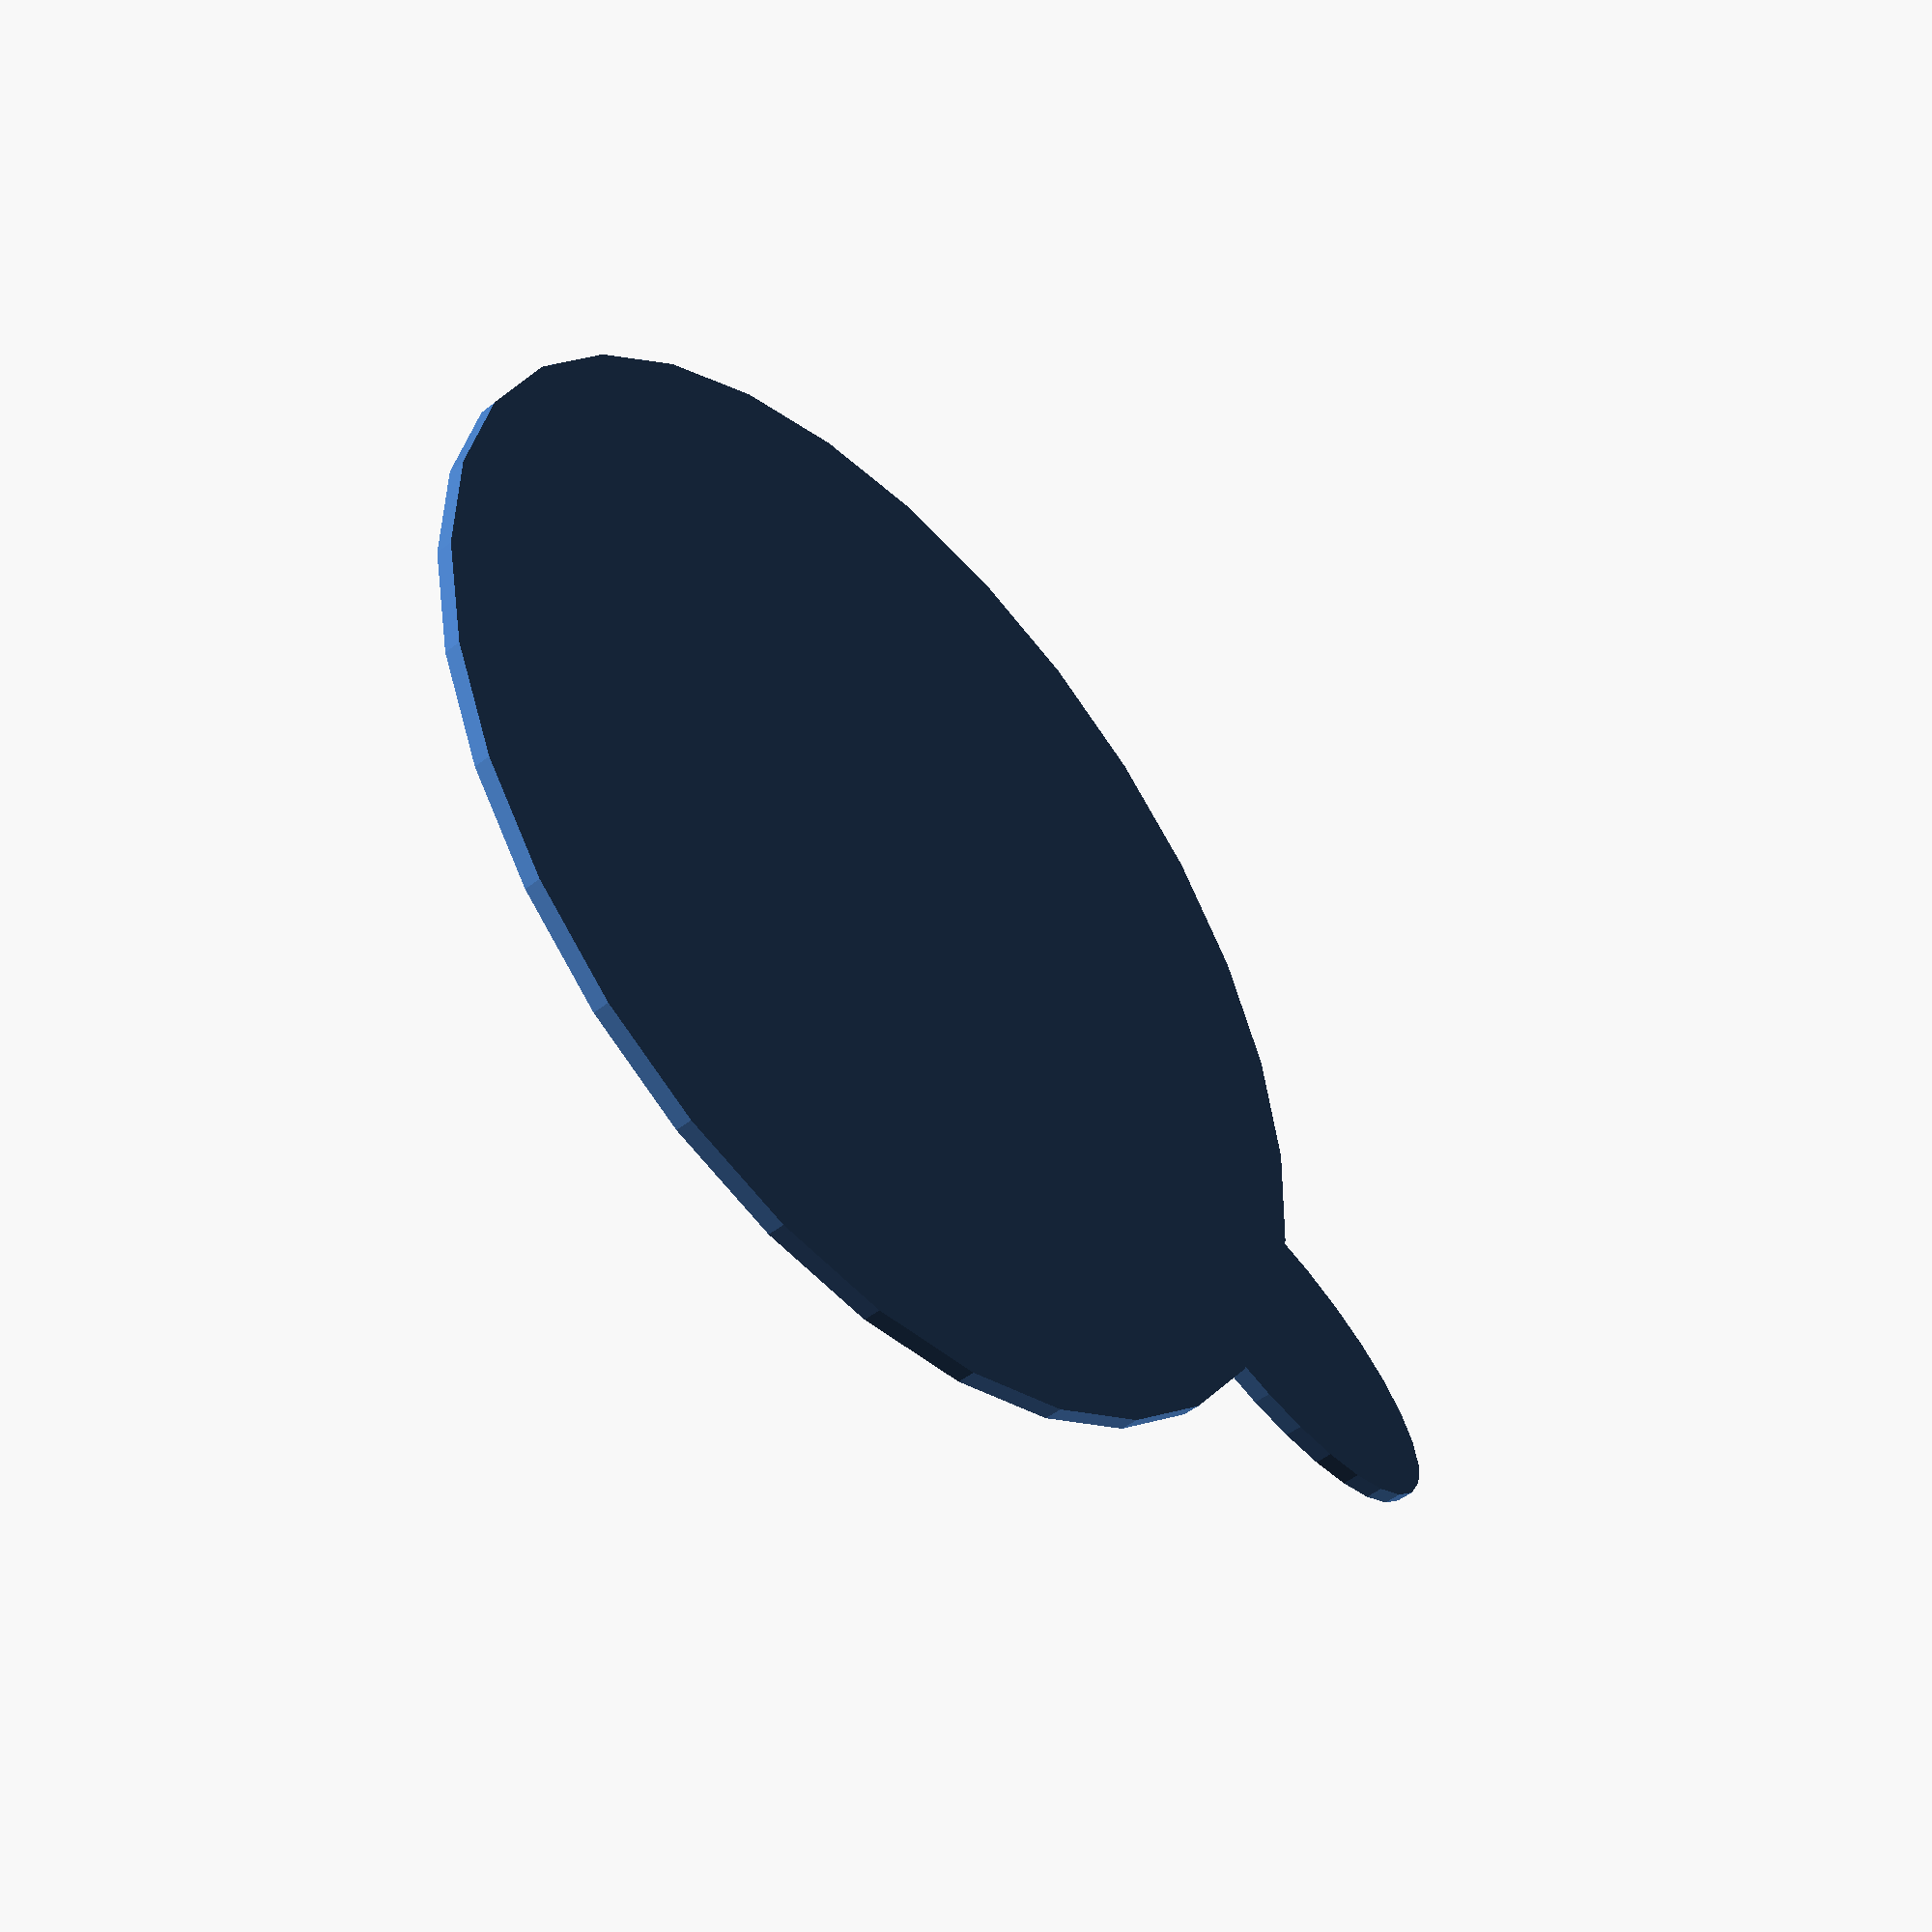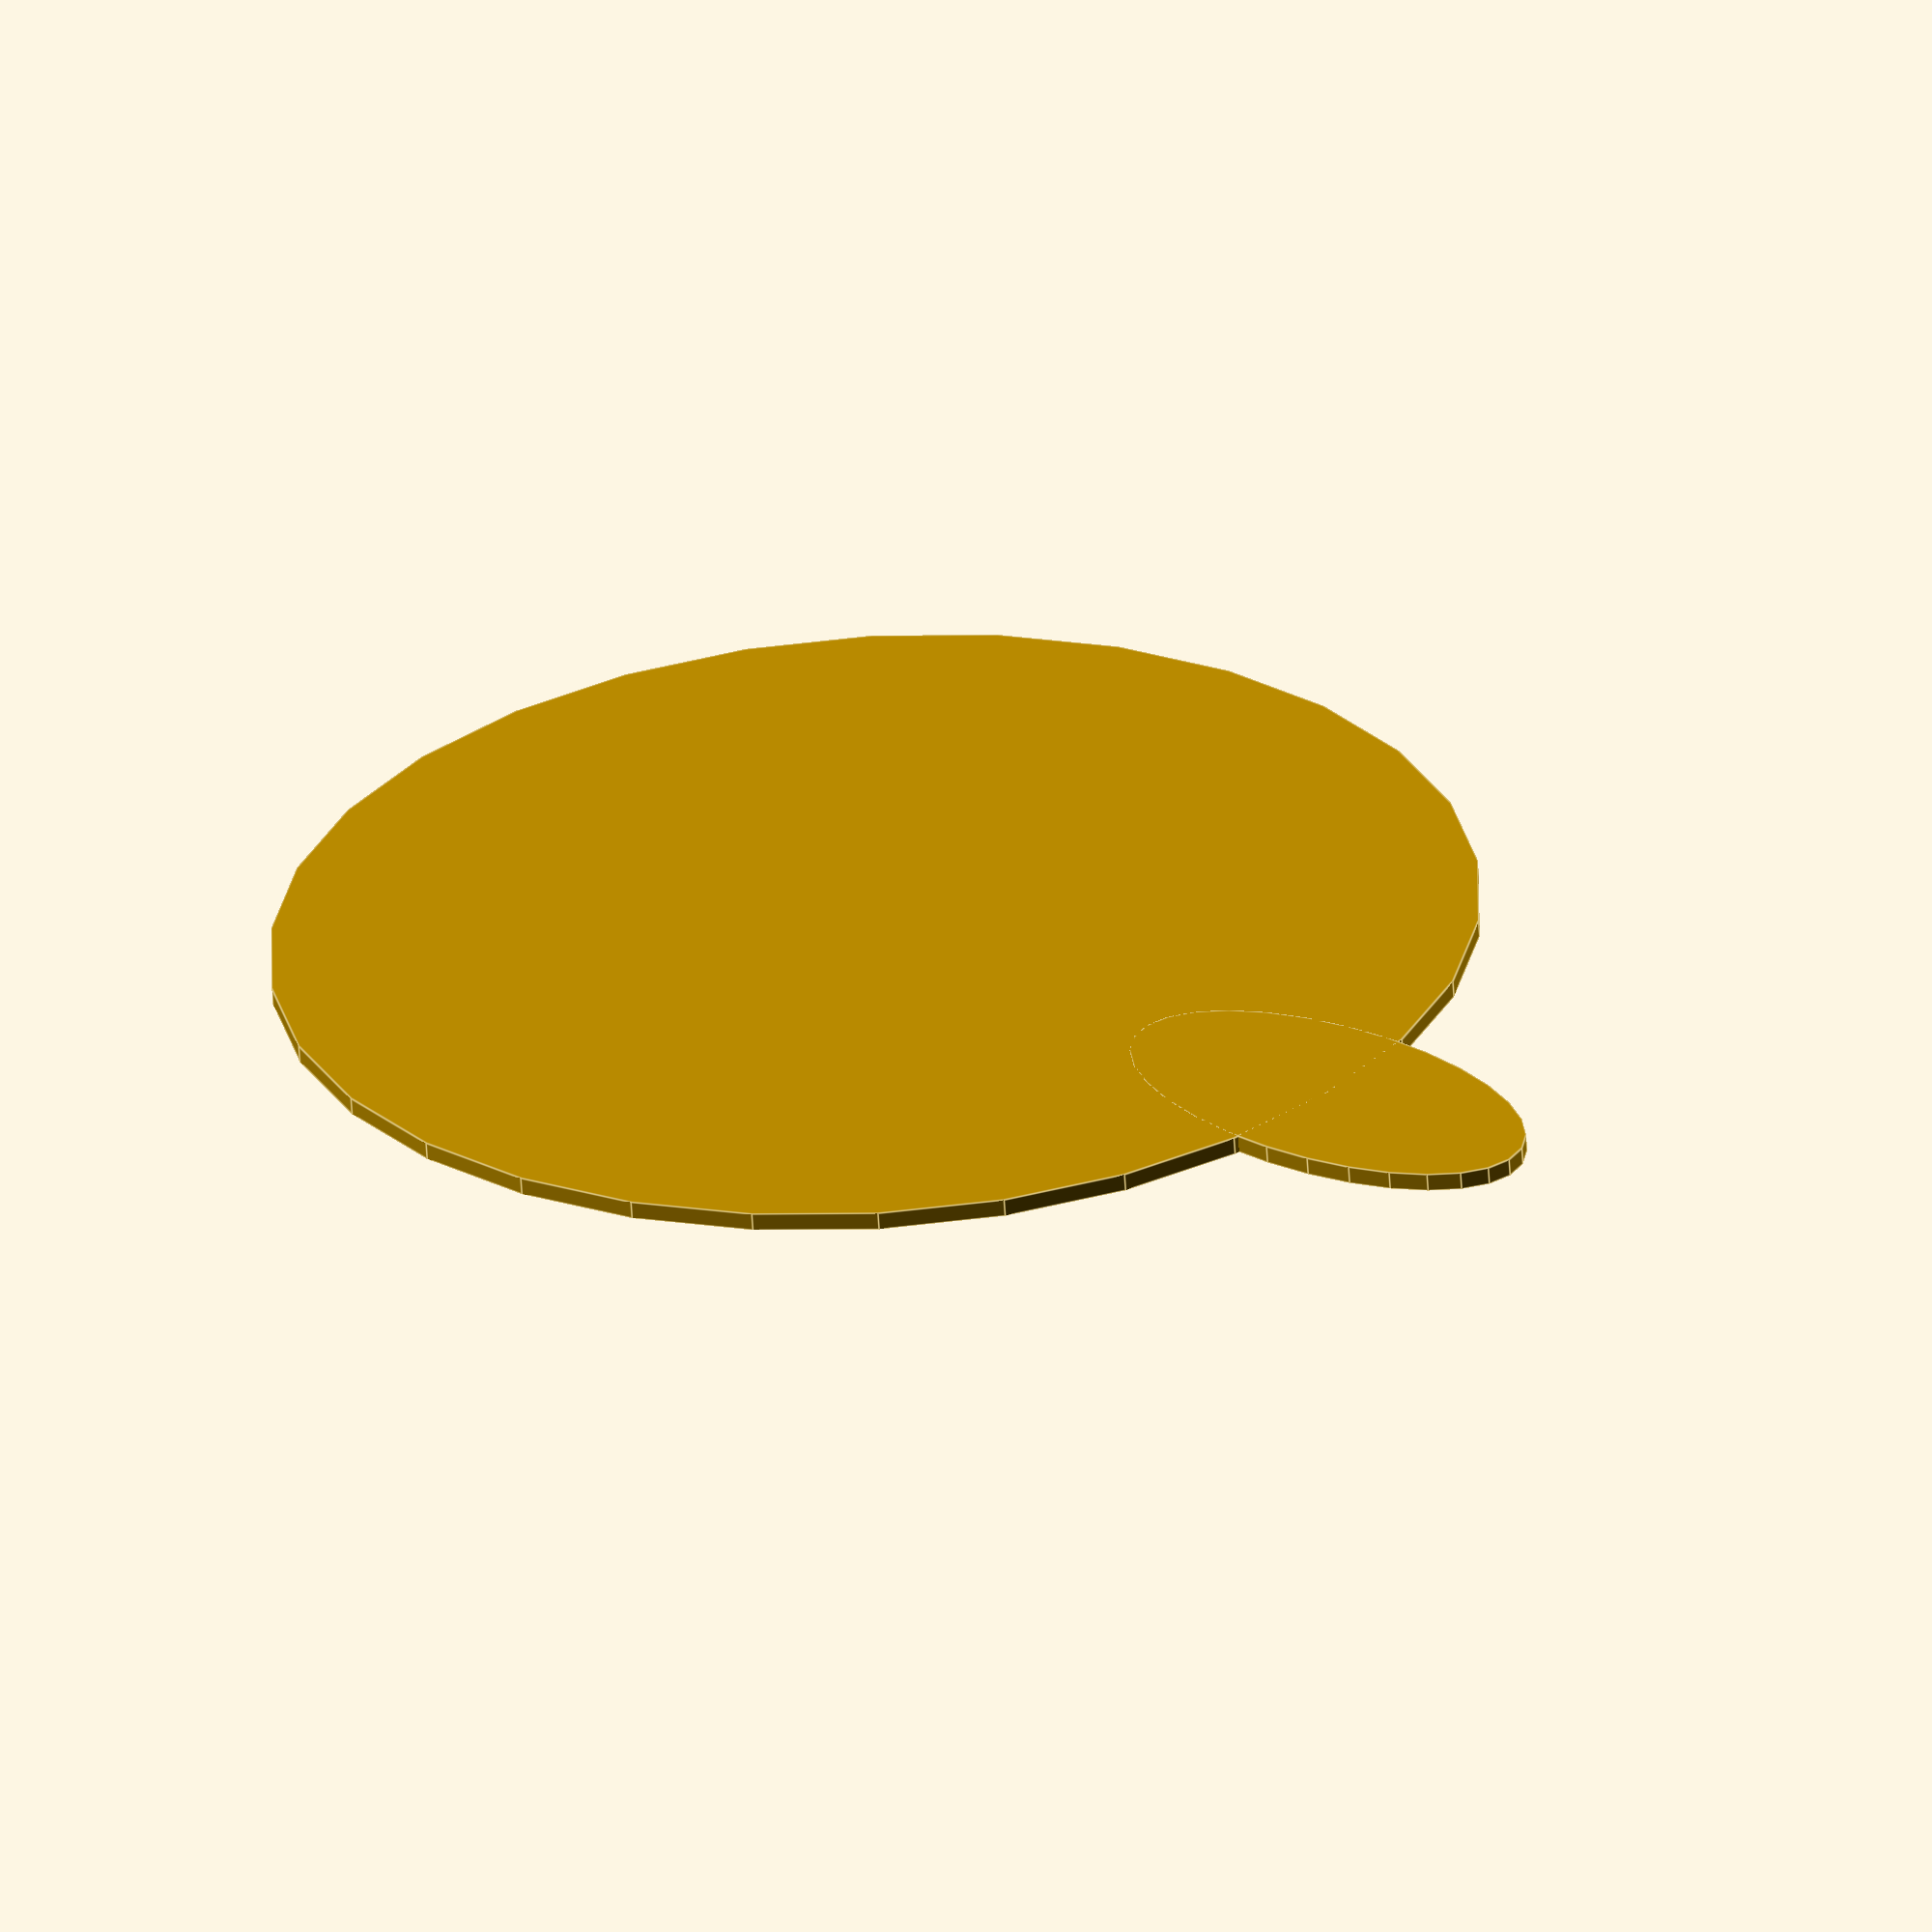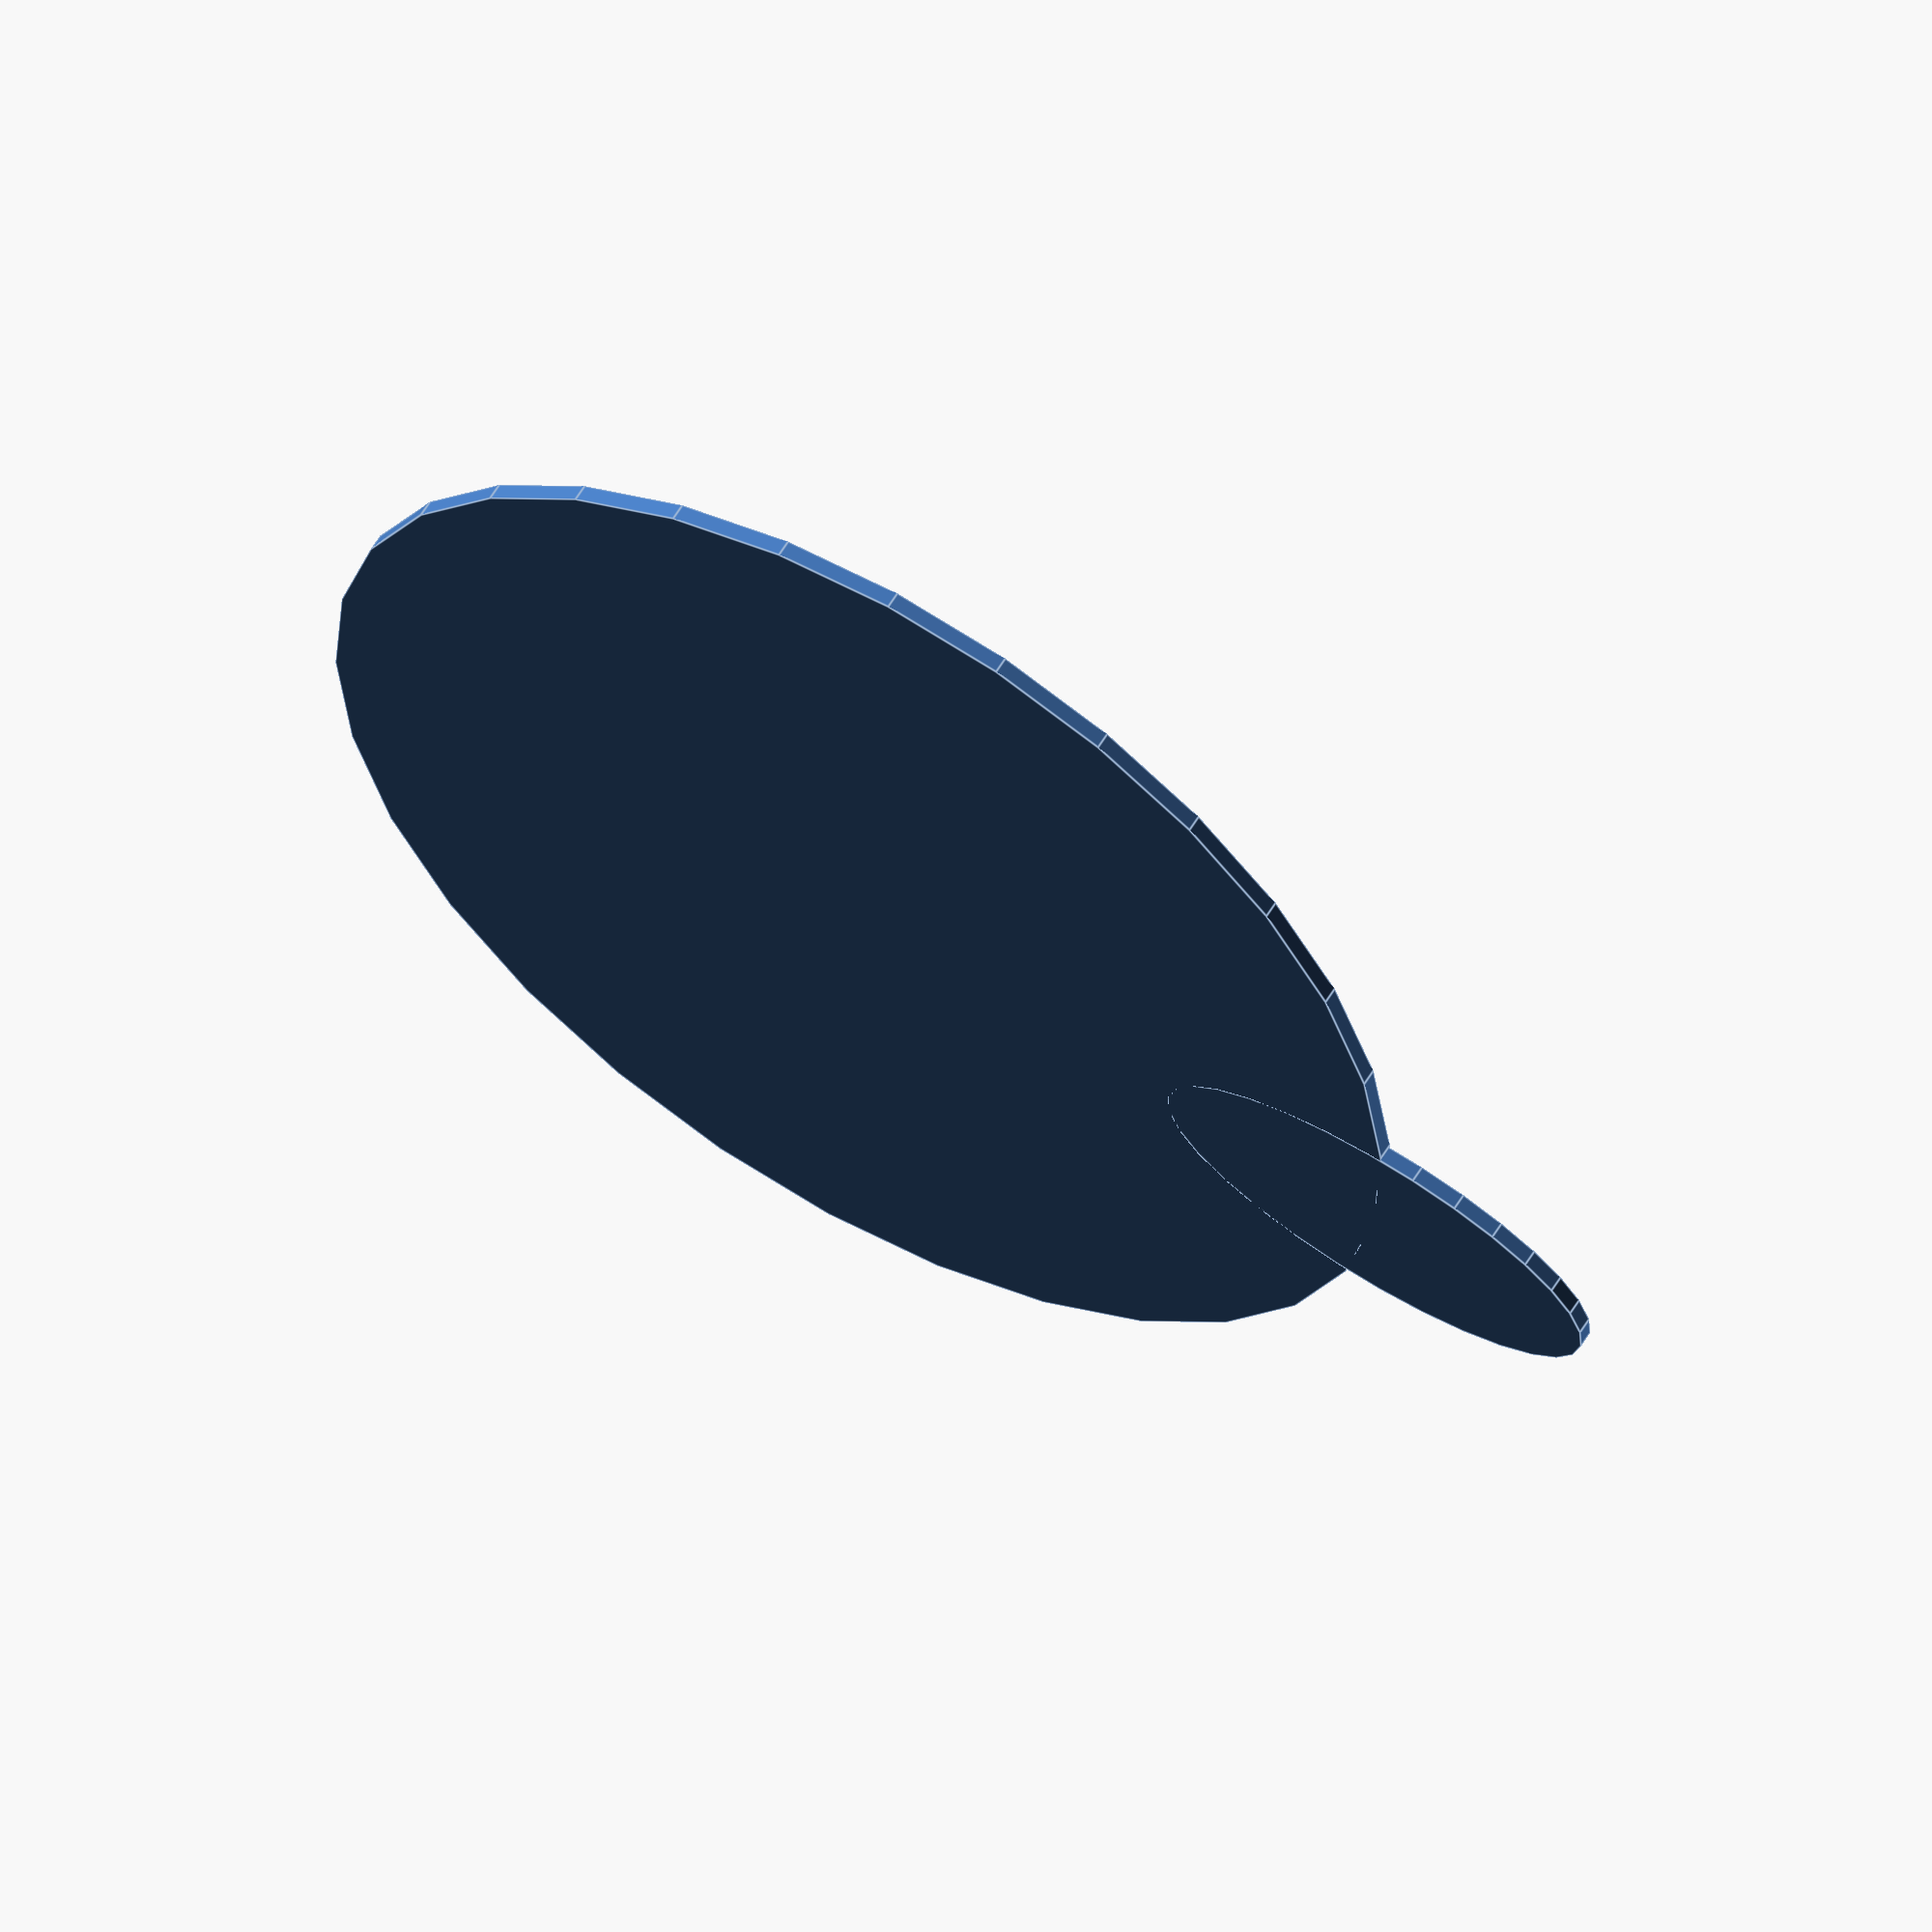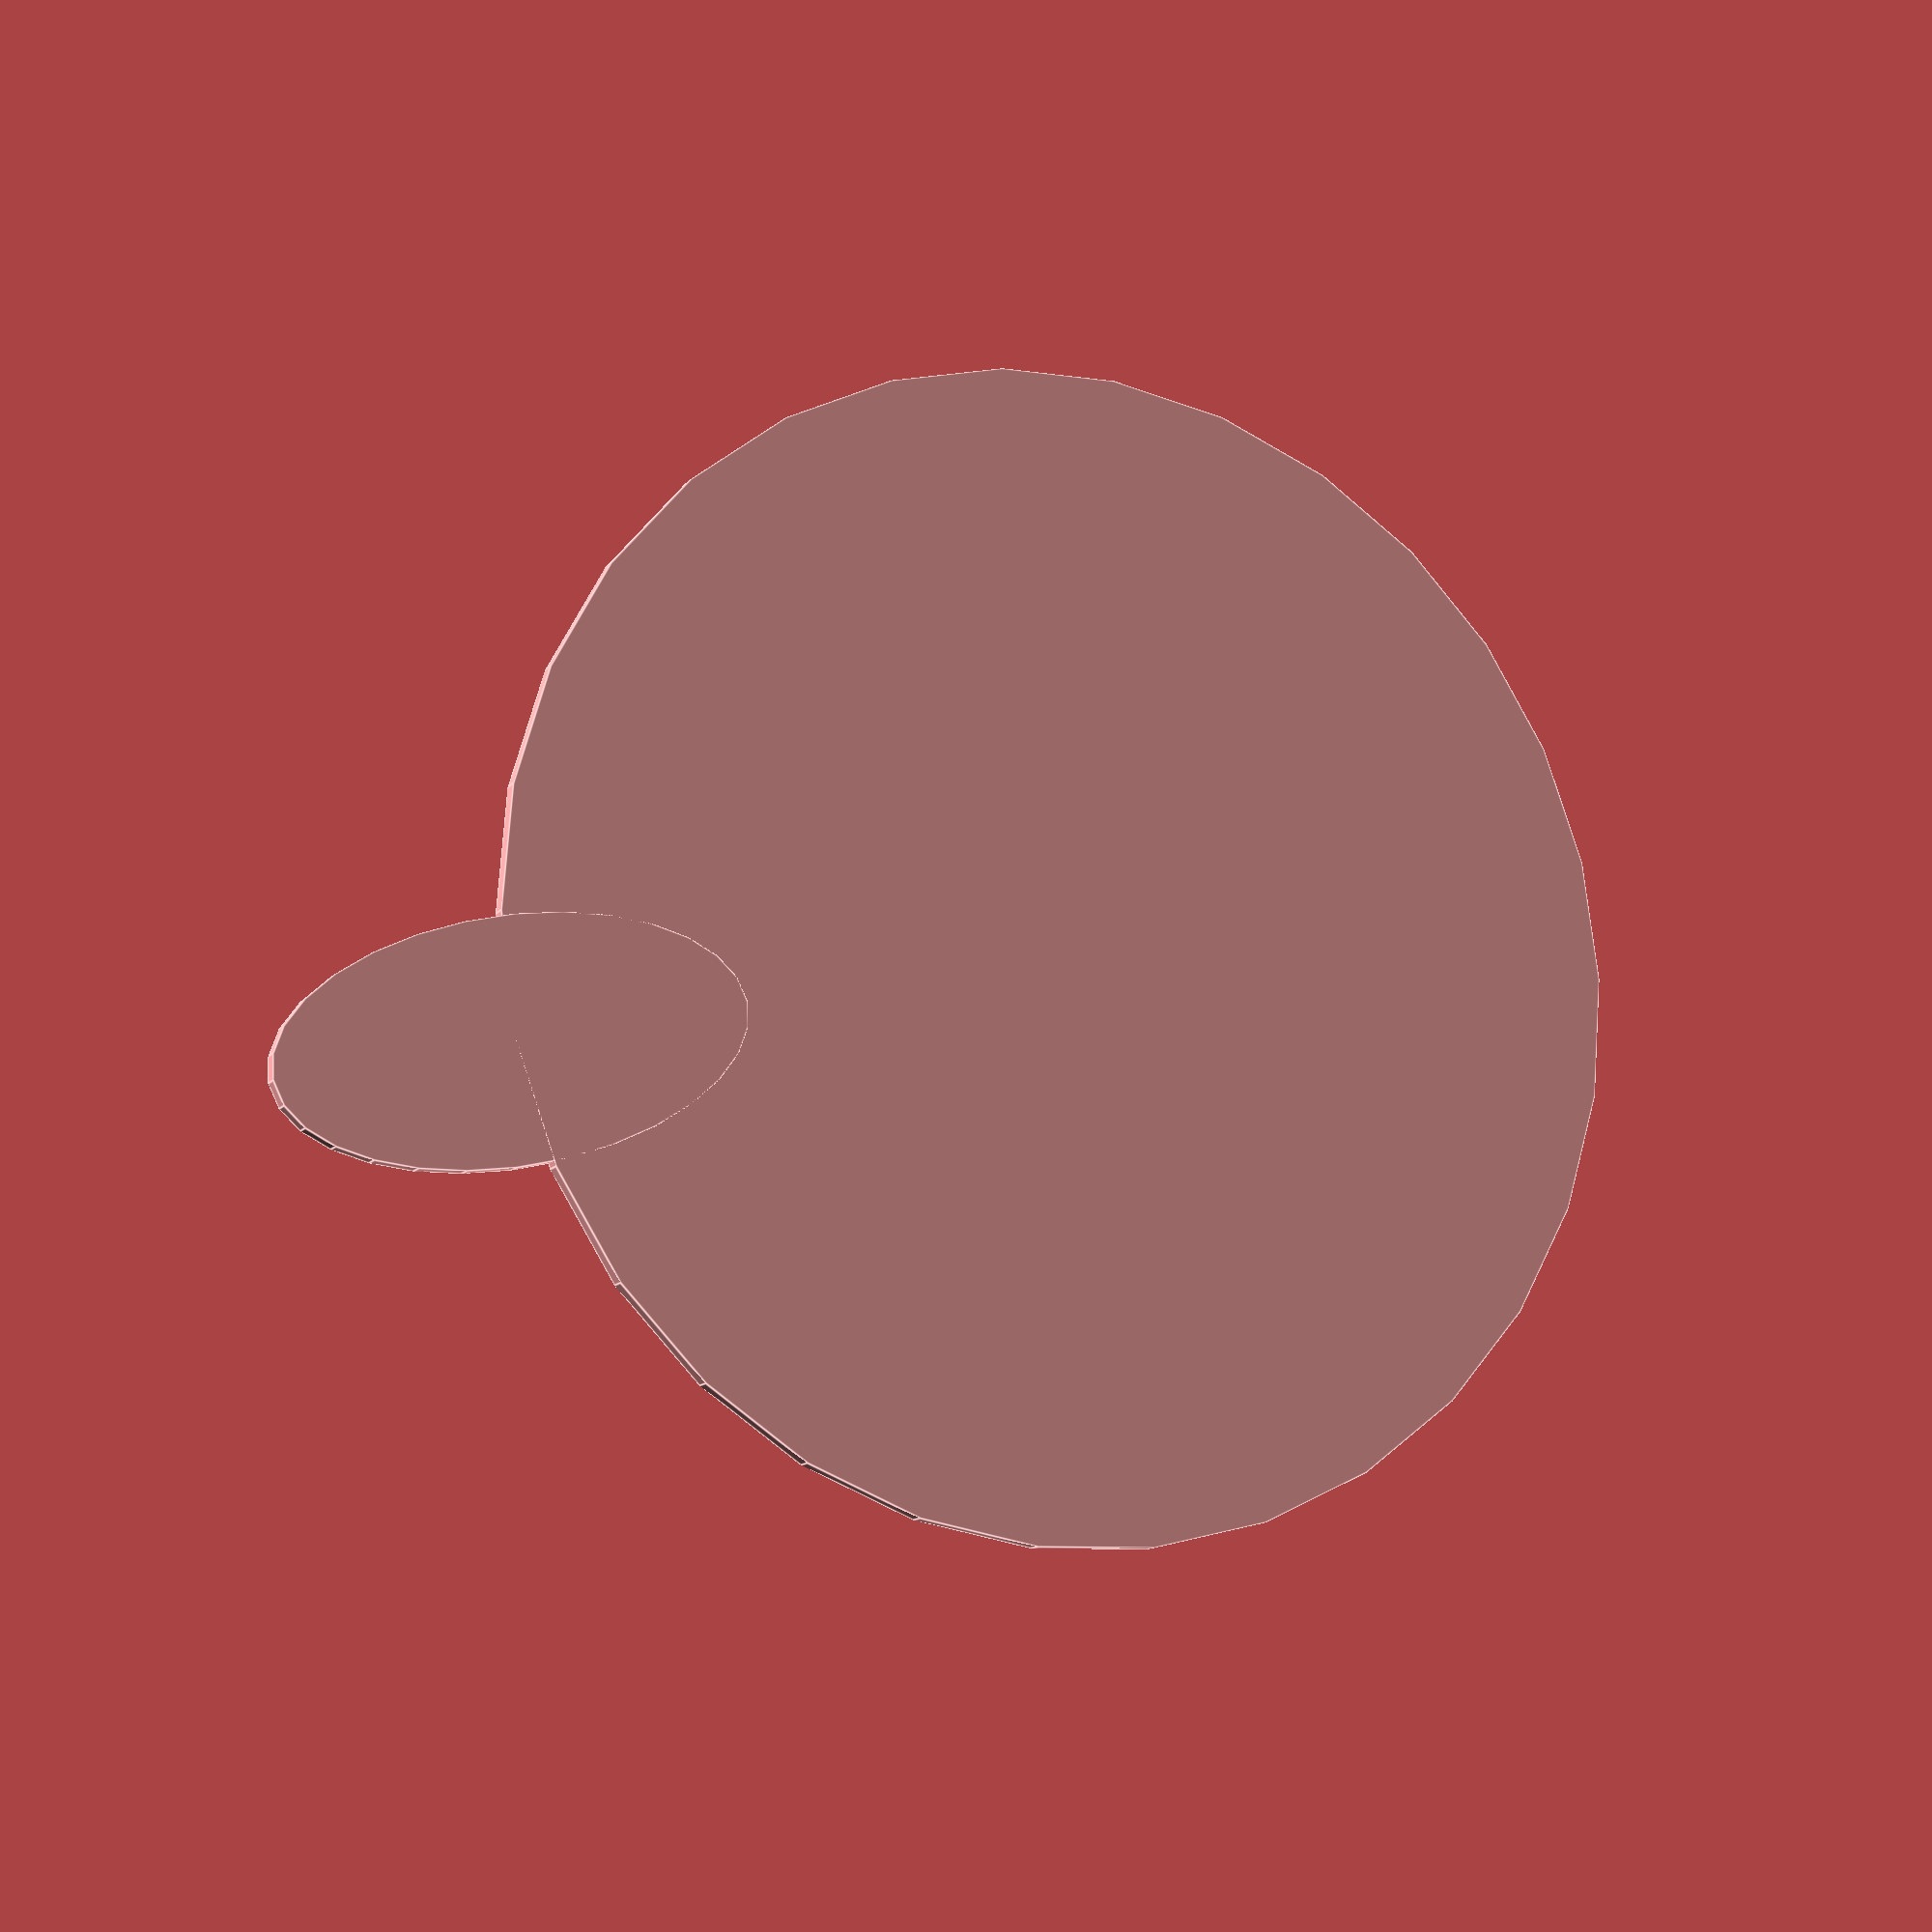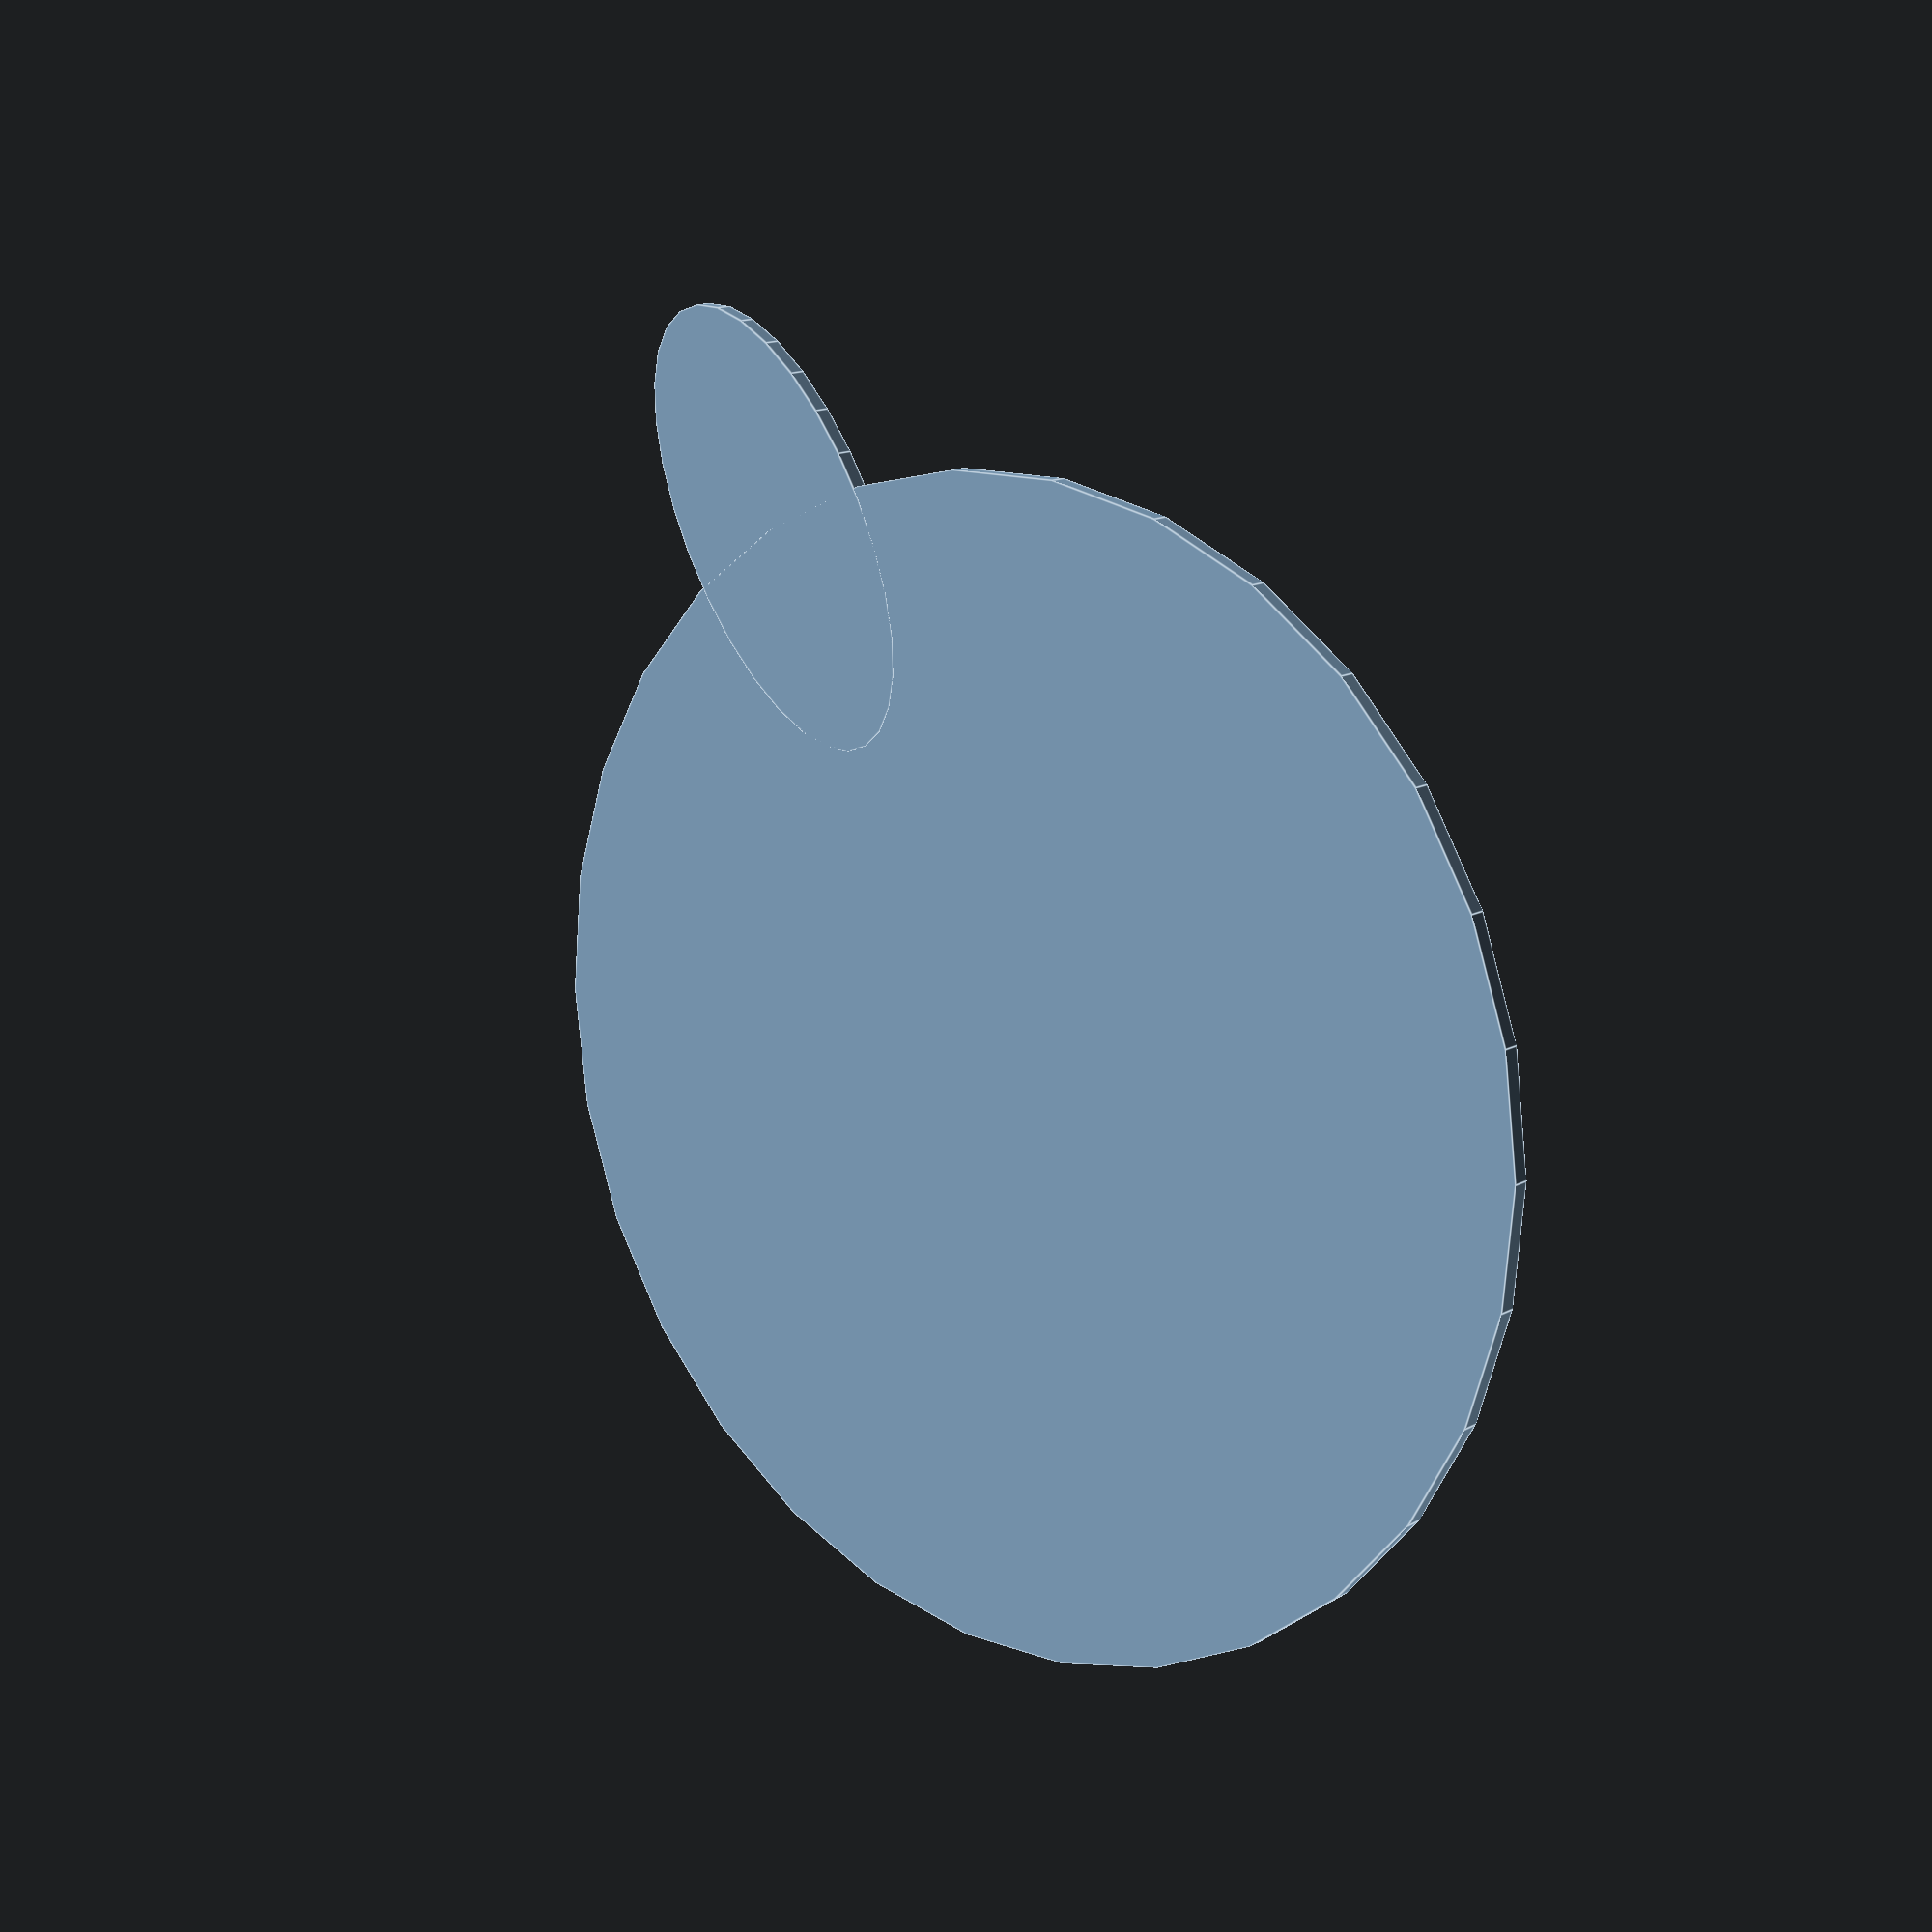
<openscad>
// Load a 100x100 pixel image.(images will be stretched to fit) Simple, high contrast images work best. Make sure to click the Invert Colors checkbox!
image_file = "c:\\Logo\\symbol_vertix_K_neg_cropped_100x100.png"; // [image_surface100x100]
height = 1.5;
radius = 50;
handle_radius = 10;
image_width = 40;
image_length = 40;


assembly();
module assembly(){
    difference(){
        union(){
               cylinder (r=radius, h=height);
               translate([-50,0,0]) {scale ([2,1,1]) cylinder (r=handle_radius, h=height);}
        }
        scale([(image_width)/100,(image_length)/100,height+1]) surface(file=image_file, center=true);
        
    };
    };
</openscad>
<views>
elev=227.5 azim=160.9 roll=48.0 proj=p view=solid
elev=61.6 azim=221.7 roll=3.5 proj=o view=edges
elev=301.7 azim=189.3 roll=30.6 proj=o view=edges
elev=192.4 azim=13.7 roll=23.3 proj=p view=edges
elev=345.7 azim=120.9 roll=220.5 proj=p view=edges
</views>
